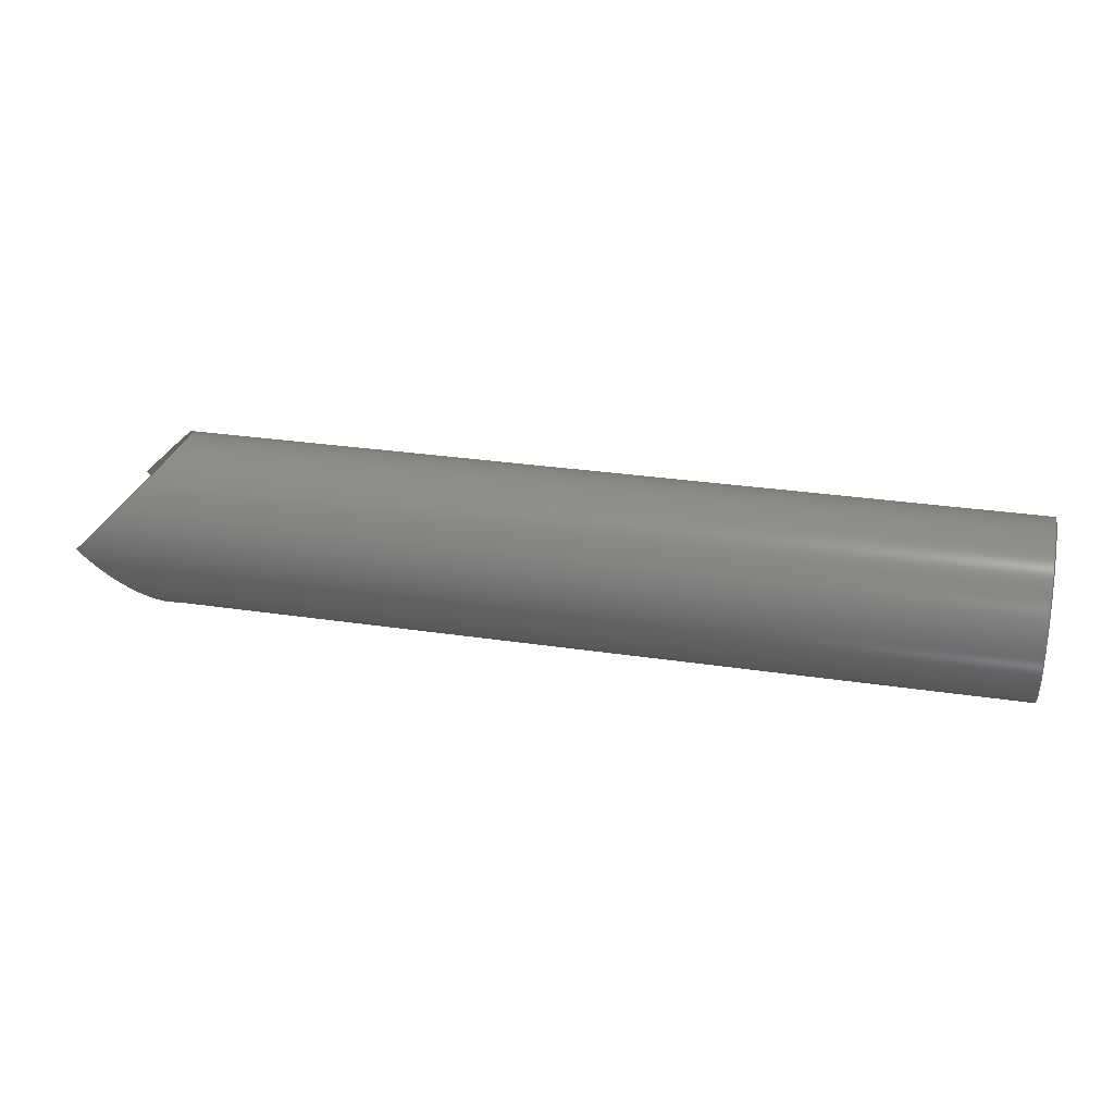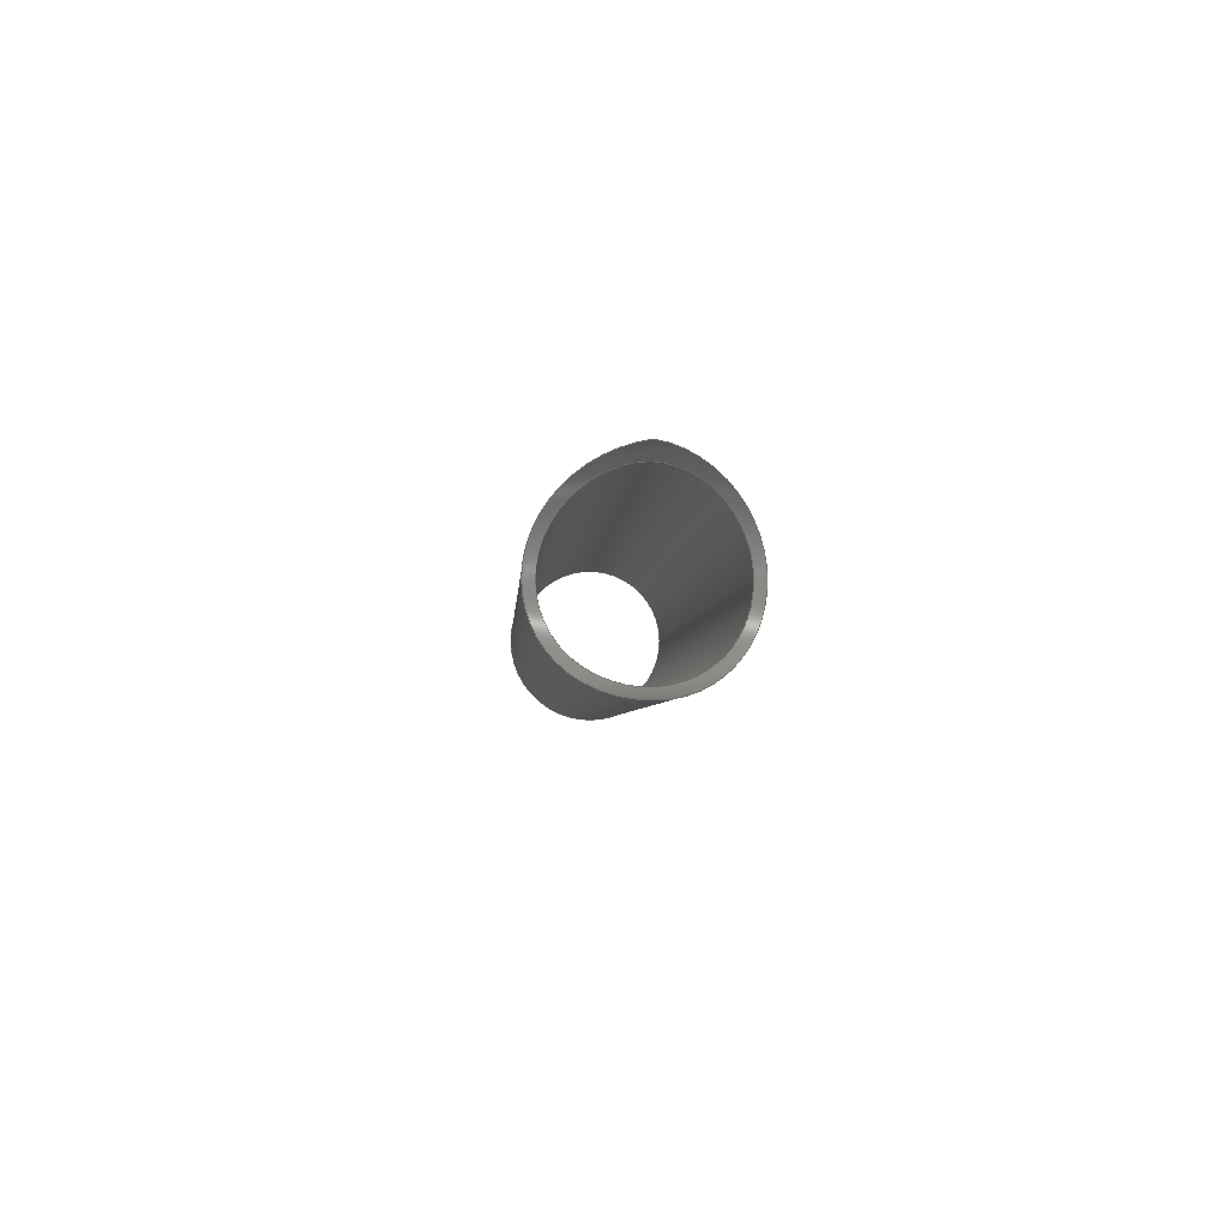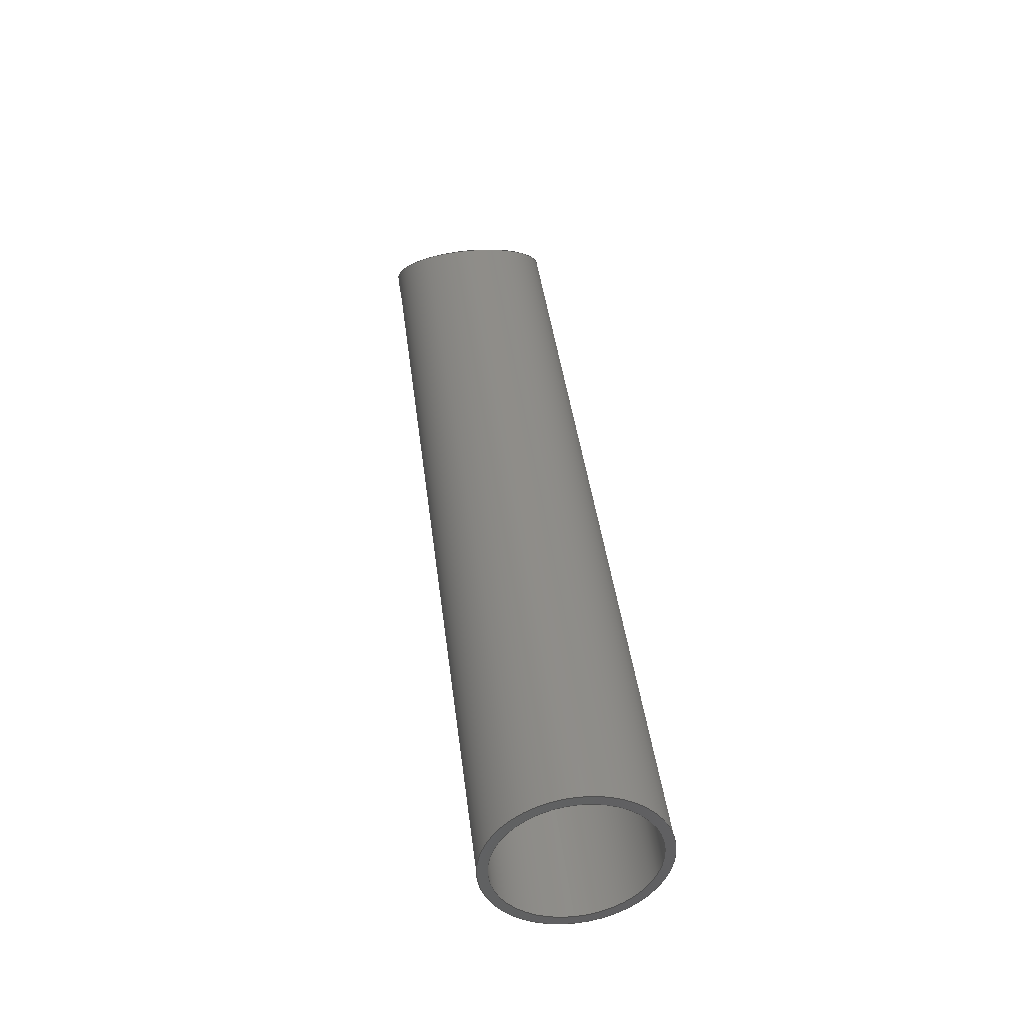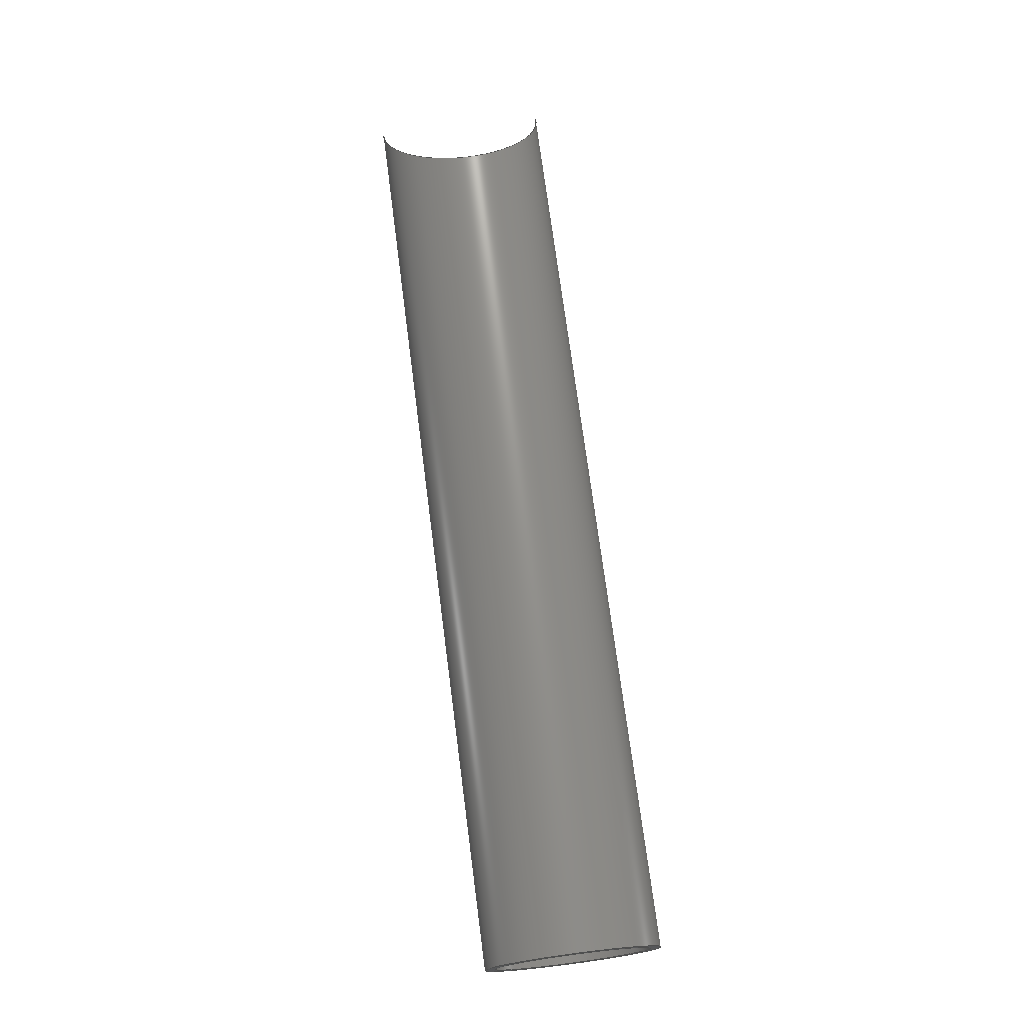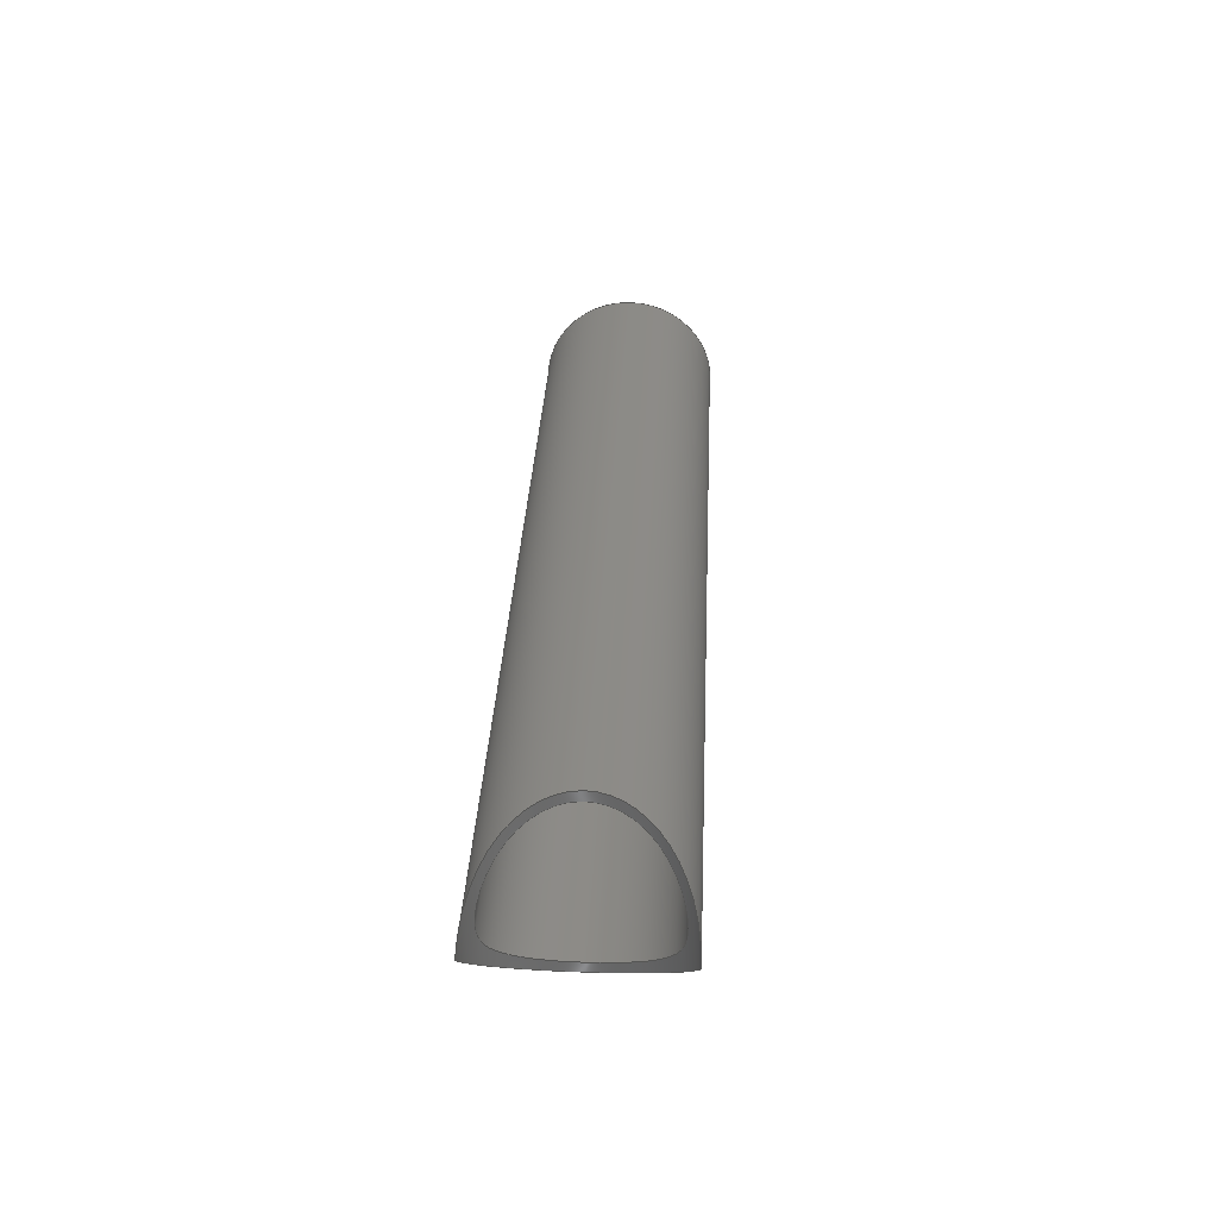
<metadata>
{"format":"step","ext":"stp","renderer":"f3d","projection":"perspective","resolution":1024,"background":"white","views":[{"elev":29.3,"azim":12.5,"up":"+Y"},{"elev":-3.7,"azim":-93.3,"up":"+Z"},{"elev":41.0,"azim":83.1,"up":"+Y"},{"elev":72.4,"azim":82.6,"up":"+Y"},{"elev":32.7,"azim":-87.3,"up":"+Y"}]}
</metadata>
<code>
ISO-10303-21;
DATA;
#1=MECHANICAL_DESIGN_GEOMETRIC_PRESENTATION_REPRESENTATION('',(#4),#172);
#2=SHAPE_REPRESENTATION_RELATIONSHIP('SRR','None',#184,#3);
#3=ADVANCED_BREP_SHAPE_REPRESENTATION('',(#5),#171);
#4=STYLED_ITEM('',(#193),#5);
#5=MANIFOLD_SOLID_BREP('Solid1',#55);
#6=B_SPLINE_CURVE_WITH_KNOTS('',3,(#102,#103,#104,#105,#106,#107,#108,
#109,#110,#111,#112,#113,#114,#115,#116,#117,#118,#119,#120,#121,#122,#123,
#124,#125,#126,#127,#128,#129,#130,#131,#132,#133,#134,#135,#136,#137,#138,
#139,#140,#141,#142,#143,#144,#145,#146,#147,#148,#149,#150,#151,#152,#153,
#154,#155,#156,#157,#158,#159,#160,#161,#162,#163,#164,#165,#166,#167),
 .UNSPECIFIED.,.T.,.F.,(4,2,2,2,2,2,2,2,2,2,2,2,2,2,2,2,2,2,2,2,2,2,2,2,
2,2,2,2,2,2,2,2,4),(0,0.3659,0.7318,1.098,
1.464,1.806,2.147,2.489,2.831,
3.173,3.515,3.857,4.199,4.565,
4.931,5.297,5.663,6.029,6.395,
6.76,7.126,7.468,7.81,8.152,
8.494,8.836,9.178,9.52,9.862,
10.23,10.59,10.96,11.33),
 .UNSPECIFIED.);
#7=ELLIPSE('',#67,1.061,0.75);
#8=ELLIPSE('',#68,1.061,0.75);
#9=CYLINDRICAL_SURFACE('',#66,0.75);
#10=CYLINDRICAL_SURFACE('',#69,0.75);
#11=CYLINDRICAL_SURFACE('',#70,0.667);
#12=FACE_BOUND('',#21,.T.);
#13=FACE_BOUND('',#23,.T.);
#14=FACE_BOUND('',#25,.T.);
#15=FACE_BOUND('',#27,.T.);
#16=FACE_OUTER_BOUND('',#20,.T.);
#17=FACE_OUTER_BOUND('',#22,.T.);
#18=FACE_OUTER_BOUND('',#24,.T.);
#19=FACE_OUTER_BOUND('',#26,.T.);
#20=EDGE_LOOP('',(#40));
#21=EDGE_LOOP('',(#41));
#22=EDGE_LOOP('',(#42,#43));
#23=EDGE_LOOP('',(#44));
#24=EDGE_LOOP('',(#45,#46));
#25=EDGE_LOOP('',(#47));
#26=EDGE_LOOP('',(#48));
#27=EDGE_LOOP('',(#49));
#28=CIRCLE('',#64,0.75);
#29=CIRCLE('',#65,0.667);
#30=VERTEX_POINT('',#91);
#31=VERTEX_POINT('',#93);
#32=VERTEX_POINT('',#96);
#33=VERTEX_POINT('',#97);
#34=VERTEX_POINT('',#101);
#35=EDGE_CURVE('',#30,#30,#28,.T.);
#36=EDGE_CURVE('',#31,#31,#29,.T.);
#37=EDGE_CURVE('',#32,#33,#7,.T.);
#38=EDGE_CURVE('',#33,#32,#8,.T.);
#39=EDGE_CURVE('',#34,#34,#6,.T.);
#40=ORIENTED_EDGE('',*,*,#35,.F.);
#41=ORIENTED_EDGE('',*,*,#36,.F.);
#42=ORIENTED_EDGE('',*,*,#37,.F.);
#43=ORIENTED_EDGE('',*,*,#38,.F.);
#44=ORIENTED_EDGE('',*,*,#35,.T.);
#45=ORIENTED_EDGE('',*,*,#38,.T.);
#46=ORIENTED_EDGE('',*,*,#37,.T.);
#47=ORIENTED_EDGE('',*,*,#39,.T.);
#48=ORIENTED_EDGE('',*,*,#39,.F.);
#49=ORIENTED_EDGE('',*,*,#36,.T.);
#50=PLANE('',#63);
#51=ADVANCED_FACE('',(#16,#12),#50,.T.);
#52=ADVANCED_FACE('',(#17,#13),#9,.T.);
#53=ADVANCED_FACE('',(#18,#14),#10,.F.);
#54=ADVANCED_FACE('',(#19,#15),#11,.F.);
#55=CLOSED_SHELL('',(#51,#52,#53,#54));
#56=DATE_TIME_ROLE('creation_date');
#57=APPLIED_DATE_AND_TIME_ASSIGNMENT(#58,#56,(#186));
#58=DATE_AND_TIME(#59,#60);
#59=CALENDAR_DATE(2016,16,12);
#60=LOCAL_TIME(17,15,37,#61);
#61=COORDINATED_UNIVERSAL_TIME_OFFSET(0,0,.BEHIND.);
#62=AXIS2_PLACEMENT_3D('placement',#89,#71,#72);
#63=AXIS2_PLACEMENT_3D('',#90,#73,#74);
#64=AXIS2_PLACEMENT_3D('',#92,#75,#76);
#65=AXIS2_PLACEMENT_3D('',#94,#77,#78);
#66=AXIS2_PLACEMENT_3D('',#95,#79,#80);
#67=AXIS2_PLACEMENT_3D('',#98,#81,#82);
#68=AXIS2_PLACEMENT_3D('',#99,#83,#84);
#69=AXIS2_PLACEMENT_3D('',#100,#85,#86);
#70=AXIS2_PLACEMENT_3D('',#168,#87,#88);
#71=DIRECTION('axis',(0,0,1));
#72=DIRECTION('refdir',(1,0,0));
#73=DIRECTION('center_axis',(1,0,0));
#74=DIRECTION('ref_axis',(0,-1,0));
#75=DIRECTION('center_axis',(-1,0,0));
#76=DIRECTION('ref_axis',(0,1,0));
#77=DIRECTION('center_axis',(1,0,0));
#78=DIRECTION('ref_axis',(0,1,0));
#79=DIRECTION('center_axis',(1,0,0));
#80=DIRECTION('ref_axis',(0,-1,0));
#81=DIRECTION('center_axis',(-0.7071,-0.7071,0));
#82=DIRECTION('ref_axis',(0.7071,-0.7071,0));
#83=DIRECTION('center_axis',(-0.7071,0.7071,0));
#84=DIRECTION('ref_axis',(-0.7071,-0.7071,0));
#85=DIRECTION('center_axis',(0,1,0));
#86=DIRECTION('ref_axis',(1,0,0));
#87=DIRECTION('center_axis',(1,0,0));
#88=DIRECTION('ref_axis',(0,-1,0));
#89=CARTESIAN_POINT('',(0,0,0));
#90=CARTESIAN_POINT('Origin',(8,0,0));
#91=CARTESIAN_POINT('',(8,-0.75,0));
#92=CARTESIAN_POINT('Origin',(8,0,0));
#93=CARTESIAN_POINT('',(8,0.667,0));
#94=CARTESIAN_POINT('Origin',(8,0,0));
#95=CARTESIAN_POINT('Origin',(0,0,0));
#96=CARTESIAN_POINT('',(0,0,-0.75));
#97=CARTESIAN_POINT('',(0,0,0.75));
#98=CARTESIAN_POINT('Origin',(0,0,0));
#99=CARTESIAN_POINT('Origin',(0,0,0));
#100=CARTESIAN_POINT('Origin',(0,-0.7955,0));
#101=CARTESIAN_POINT('',(0.75,-0.667,0));
#102=CARTESIAN_POINT('Ctrl Pts',(0.3429,0,-0.667));
#103=CARTESIAN_POINT('Ctrl Pts',(0.3429,0.04802,-0.667));
#104=CARTESIAN_POINT('Ctrl Pts',(0.3531,0.09341,-0.6619));
#105=CARTESIAN_POINT('Ctrl Pts',(0.3853,0.1802,-0.6437));
#106=CARTESIAN_POINT('Ctrl Pts',(0.4071,0.2216,-0.6306));
#107=CARTESIAN_POINT('Ctrl Pts',(0.4552,0.301,-0.5968));
#108=CARTESIAN_POINT('Ctrl Pts',(0.4815,0.3388,-0.5761));
#109=CARTESIAN_POINT('Ctrl Pts',(0.5335,0.4094,-0.5283));
#110=CARTESIAN_POINT('Ctrl Pts',(0.5593,0.4422,-0.5011));
#111=CARTESIAN_POINT('Ctrl Pts',(0.6054,0.4992,-0.4441));
#112=CARTESIAN_POINT('Ctrl Pts',(0.6276,0.5258,-0.4126));
#113=CARTESIAN_POINT('Ctrl Pts',(0.6683,0.5738,-0.3427));
#114=CARTESIAN_POINT('Ctrl Pts',(0.6869,0.5952,-0.3044));
#115=CARTESIAN_POINT('Ctrl Pts',(0.7175,0.6303,-0.2227));
#116=CARTESIAN_POINT('Ctrl Pts',(0.7296,0.644,-0.1793));
#117=CARTESIAN_POINT('Ctrl Pts',(0.7459,0.6624,-0.09042));
#118=CARTESIAN_POINT('Ctrl Pts',(0.75,0.667,-0.04488));
#119=CARTESIAN_POINT('Ctrl Pts',(0.75,0.667,0.04488));
#120=CARTESIAN_POINT('Ctrl Pts',(0.7459,0.6624,0.09042));
#121=CARTESIAN_POINT('Ctrl Pts',(0.7296,0.644,0.1793));
#122=CARTESIAN_POINT('Ctrl Pts',(0.7175,0.6303,0.2227));
#123=CARTESIAN_POINT('Ctrl Pts',(0.6869,0.5952,0.3044));
#124=CARTESIAN_POINT('Ctrl Pts',(0.6683,0.5738,0.3427));
#125=CARTESIAN_POINT('Ctrl Pts',(0.6276,0.5258,0.4126));
#126=CARTESIAN_POINT('Ctrl Pts',(0.6054,0.4992,0.4441));
#127=CARTESIAN_POINT('Ctrl Pts',(0.5593,0.4422,0.5011));
#128=CARTESIAN_POINT('Ctrl Pts',(0.5335,0.4094,0.5283));
#129=CARTESIAN_POINT('Ctrl Pts',(0.4815,0.3388,0.5761));
#130=CARTESIAN_POINT('Ctrl Pts',(0.4552,0.301,0.5968));
#131=CARTESIAN_POINT('Ctrl Pts',(0.4071,0.2216,0.6306));
#132=CARTESIAN_POINT('Ctrl Pts',(0.3853,0.1802,0.6437));
#133=CARTESIAN_POINT('Ctrl Pts',(0.3531,0.09341,0.6619));
#134=CARTESIAN_POINT('Ctrl Pts',(0.3429,0.04802,0.667));
#135=CARTESIAN_POINT('Ctrl Pts',(0.3429,-0.04802,
0.667));
#136=CARTESIAN_POINT('Ctrl Pts',(0.3531,-0.09341,
0.6619));
#137=CARTESIAN_POINT('Ctrl Pts',(0.3853,-0.1802,0.6437));
#138=CARTESIAN_POINT('Ctrl Pts',(0.4071,-0.2216,0.6306));
#139=CARTESIAN_POINT('Ctrl Pts',(0.4552,-0.301,0.5968));
#140=CARTESIAN_POINT('Ctrl Pts',(0.4815,-0.3388,0.5761));
#141=CARTESIAN_POINT('Ctrl Pts',(0.5335,-0.4094,0.5283));
#142=CARTESIAN_POINT('Ctrl Pts',(0.5593,-0.4422,0.5011));
#143=CARTESIAN_POINT('Ctrl Pts',(0.6054,-0.4992,0.4441));
#144=CARTESIAN_POINT('Ctrl Pts',(0.6276,-0.5258,0.4126));
#145=CARTESIAN_POINT('Ctrl Pts',(0.6683,-0.5738,0.3427));
#146=CARTESIAN_POINT('Ctrl Pts',(0.6869,-0.5952,0.3044));
#147=CARTESIAN_POINT('Ctrl Pts',(0.7175,-0.6303,0.2227));
#148=CARTESIAN_POINT('Ctrl Pts',(0.7296,-0.644,0.1793));
#149=CARTESIAN_POINT('Ctrl Pts',(0.7459,-0.6624,0.09042));
#150=CARTESIAN_POINT('Ctrl Pts',(0.75,-0.667,0.04488));
#151=CARTESIAN_POINT('Ctrl Pts',(0.75,-0.667,-0.04488));
#152=CARTESIAN_POINT('Ctrl Pts',(0.7459,-0.6624,-0.09042));
#153=CARTESIAN_POINT('Ctrl Pts',(0.7296,-0.644,-0.1793));
#154=CARTESIAN_POINT('Ctrl Pts',(0.7175,-0.6303,-0.2227));
#155=CARTESIAN_POINT('Ctrl Pts',(0.6869,-0.5952,-0.3044));
#156=CARTESIAN_POINT('Ctrl Pts',(0.6683,-0.5738,-0.3427));
#157=CARTESIAN_POINT('Ctrl Pts',(0.6276,-0.5258,-0.4126));
#158=CARTESIAN_POINT('Ctrl Pts',(0.6054,-0.4992,-0.4441));
#159=CARTESIAN_POINT('Ctrl Pts',(0.5593,-0.4422,-0.5011));
#160=CARTESIAN_POINT('Ctrl Pts',(0.5335,-0.4094,-0.5283));
#161=CARTESIAN_POINT('Ctrl Pts',(0.4815,-0.3388,-0.5761));
#162=CARTESIAN_POINT('Ctrl Pts',(0.4552,-0.301,-0.5968));
#163=CARTESIAN_POINT('Ctrl Pts',(0.4071,-0.2216,-0.6306));
#164=CARTESIAN_POINT('Ctrl Pts',(0.3853,-0.1802,-0.6437));
#165=CARTESIAN_POINT('Ctrl Pts',(0.3531,-0.09341,
-0.6619));
#166=CARTESIAN_POINT('Ctrl Pts',(0.3429,-0.04802,
-0.667));
#167=CARTESIAN_POINT('Ctrl Pts',(0.3429,-1.093e-17,
-0.667));
#168=CARTESIAN_POINT('Origin',(0,0,0));
#169=UNCERTAINTY_MEASURE_WITH_UNIT(LENGTH_MEASURE(0.0003937),
#173,'DISTANCE_ACCURACY_VALUE',
'Maximum model space distance between geometric entities at asserted c
onnectivities');
#170=UNCERTAINTY_MEASURE_WITH_UNIT(LENGTH_MEASURE(1e-06),#174,
'DISTANCE_ACCURACY_VALUE',
'Maximum model space distance between geometric entities at asserted c
onnectivities');
#171=(
GEOMETRIC_REPRESENTATION_CONTEXT(3)
GLOBAL_UNCERTAINTY_ASSIGNED_CONTEXT((#169))
GLOBAL_UNIT_ASSIGNED_CONTEXT((#173,#179,#176))
REPRESENTATION_CONTEXT('','3D')
);
#172=(
GEOMETRIC_REPRESENTATION_CONTEXT(3)
GLOBAL_UNCERTAINTY_ASSIGNED_CONTEXT((#170))
GLOBAL_UNIT_ASSIGNED_CONTEXT((#174,#179,#176))
REPRESENTATION_CONTEXT('','3D')
);
#173=(
CONVERSION_BASED_UNIT('__CONSTANT UNIT inch',#175)
LENGTH_UNIT()
NAMED_UNIT(#178)
);
#174=(
LENGTH_UNIT()
NAMED_UNIT(*)
SI_UNIT(.MILLI.,.METRE.)
);
#175=LENGTH_MEASURE_WITH_UNIT(LENGTH_MEASURE(25.4),#174);
#176=(
NAMED_UNIT(*)
SI_UNIT($,.STERADIAN.)
SOLID_ANGLE_UNIT()
);
#177=DIMENSIONAL_EXPONENTS(0,0,0,0,0,0,0);
#178=DIMENSIONAL_EXPONENTS(1,0,0,0,0,0,0);
#179=(
CONVERSION_BASED_UNIT('degree',#181)
NAMED_UNIT(#177)
PLANE_ANGLE_UNIT()
);
#180=(
NAMED_UNIT(*)
PLANE_ANGLE_UNIT()
SI_UNIT($,.RADIAN.)
);
#181=PLANE_ANGLE_MEASURE_WITH_UNIT(PLANE_ANGLE_MEASURE(0.01745),#180);
#182=SHAPE_DEFINITION_REPRESENTATION(#183,#184);
#183=PRODUCT_DEFINITION_SHAPE('',$,#186);
#184=SHAPE_REPRESENTATION('',(#62),#171);
#185=PRODUCT_DEFINITION_CONTEXT('part definition',#190,'design');
#186=PRODUCT_DEFINITION('GE-17069-05_2','GE-17069-05_2',#187,#185);
#187=PRODUCT_DEFINITION_FORMATION('1LAST_VERSION',$,#192);
#188=PRODUCT_RELATED_PRODUCT_CATEGORY('GE-17069-05_2','GE-17069-05_2',(#192));
#189=APPLICATION_PROTOCOL_DEFINITION('international standard',
'automotive_design',2009,#190);
#190=APPLICATION_CONTEXT(
'Core Data for Automotive Mechanical Design Process');
#191=PRODUCT_CONTEXT('part definition',#190,'mechanical');
#192=PRODUCT('GE-17069-05_2','GE-17069-05_2',$,(#191));
#193=PRESENTATION_STYLE_ASSIGNMENT((#194));
#194=SURFACE_STYLE_USAGE(.BOTH.,#195);
#195=SURFACE_SIDE_STYLE('',(#196));
#196=SURFACE_STYLE_FILL_AREA(#197);
#197=FILL_AREA_STYLE('',(#198));
#198=FILL_AREA_STYLE_COLOUR('',#199);
#199=COLOUR_RGB('',0.749,0.749,0.749);
ENDSEC;
END-ISO-10303-21;

</code>
